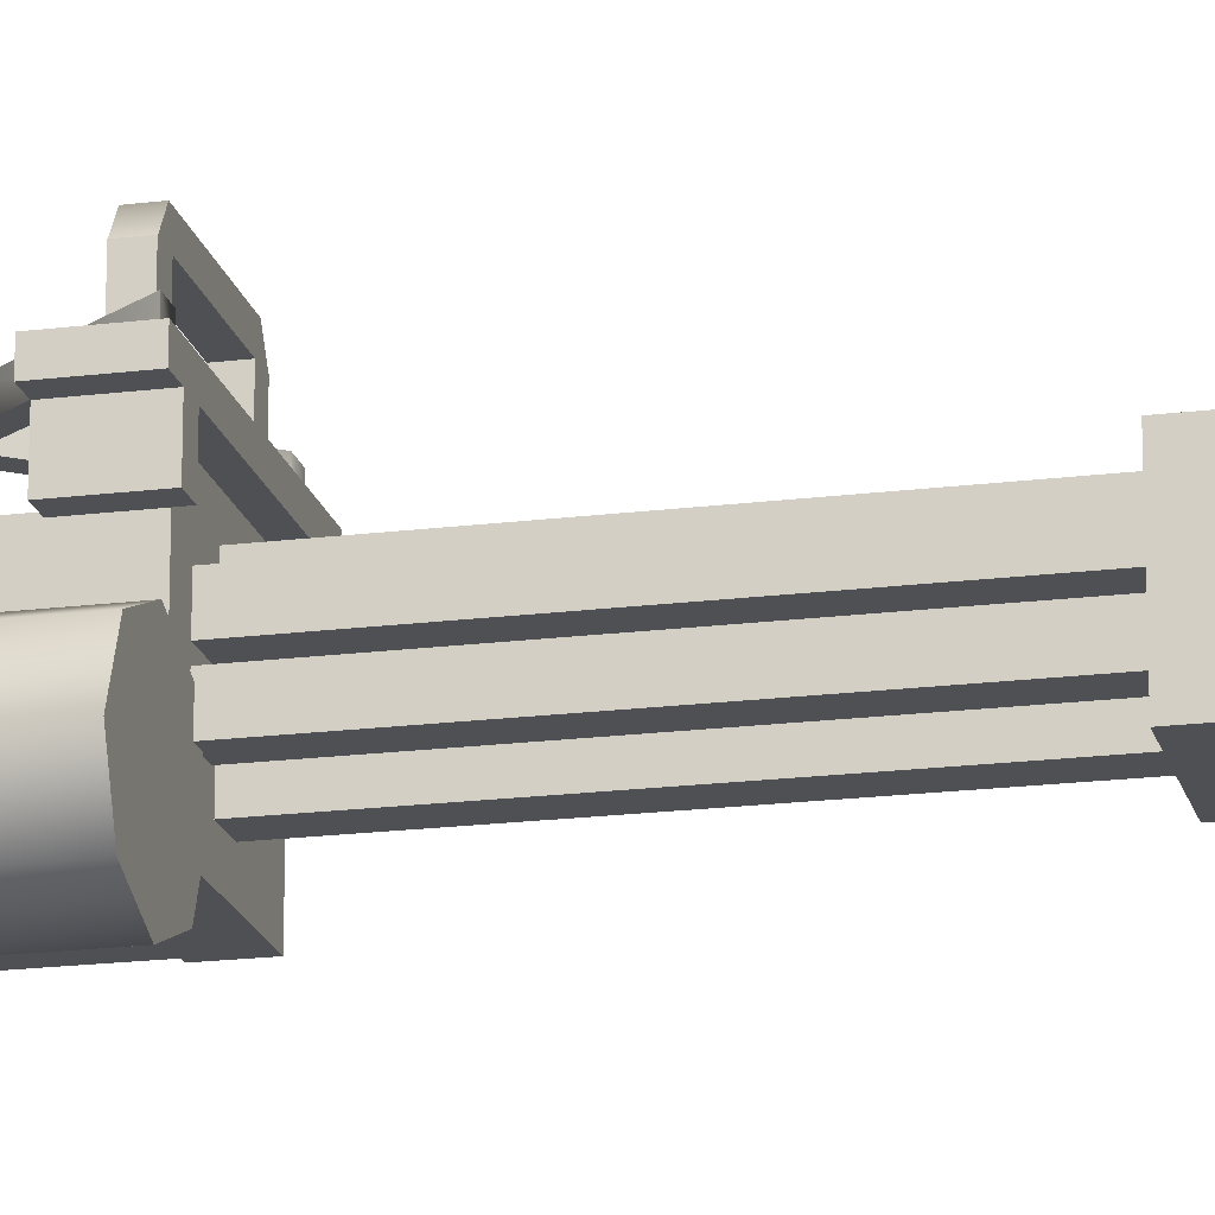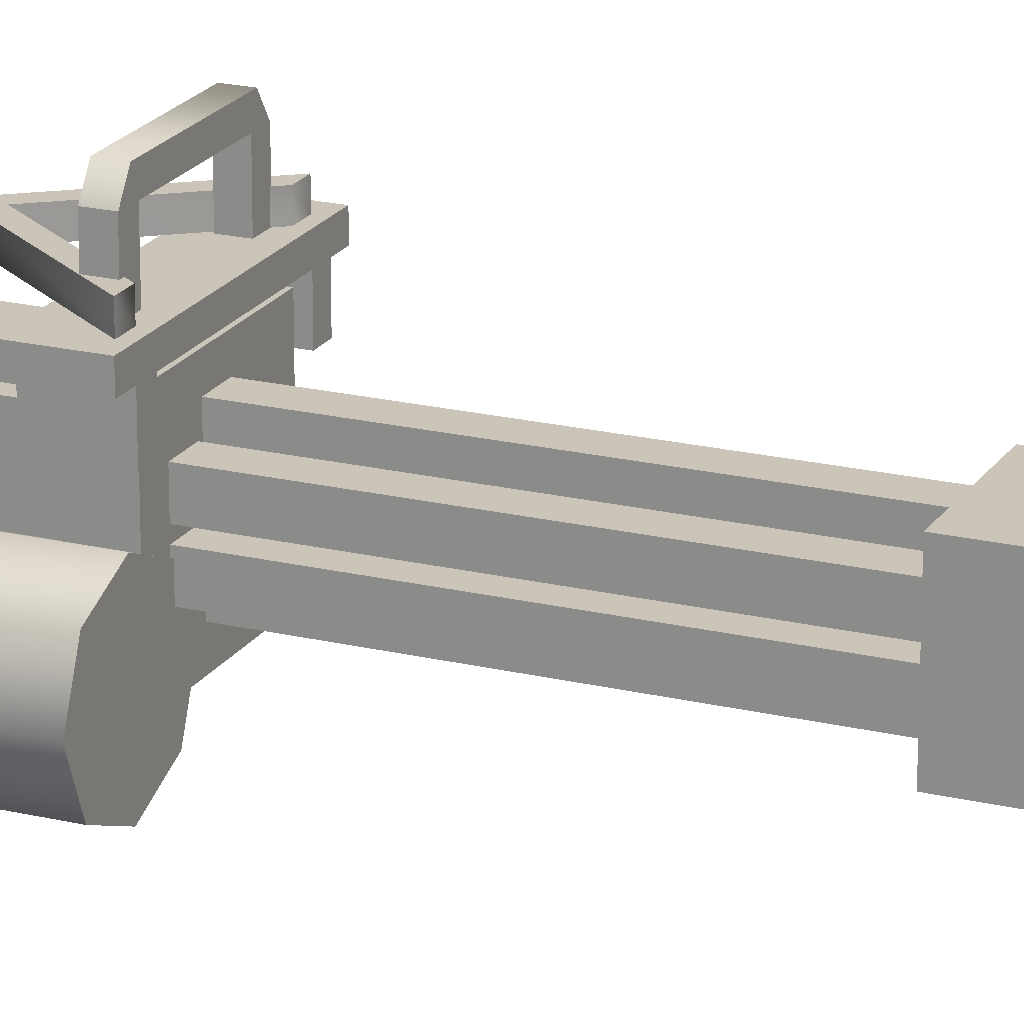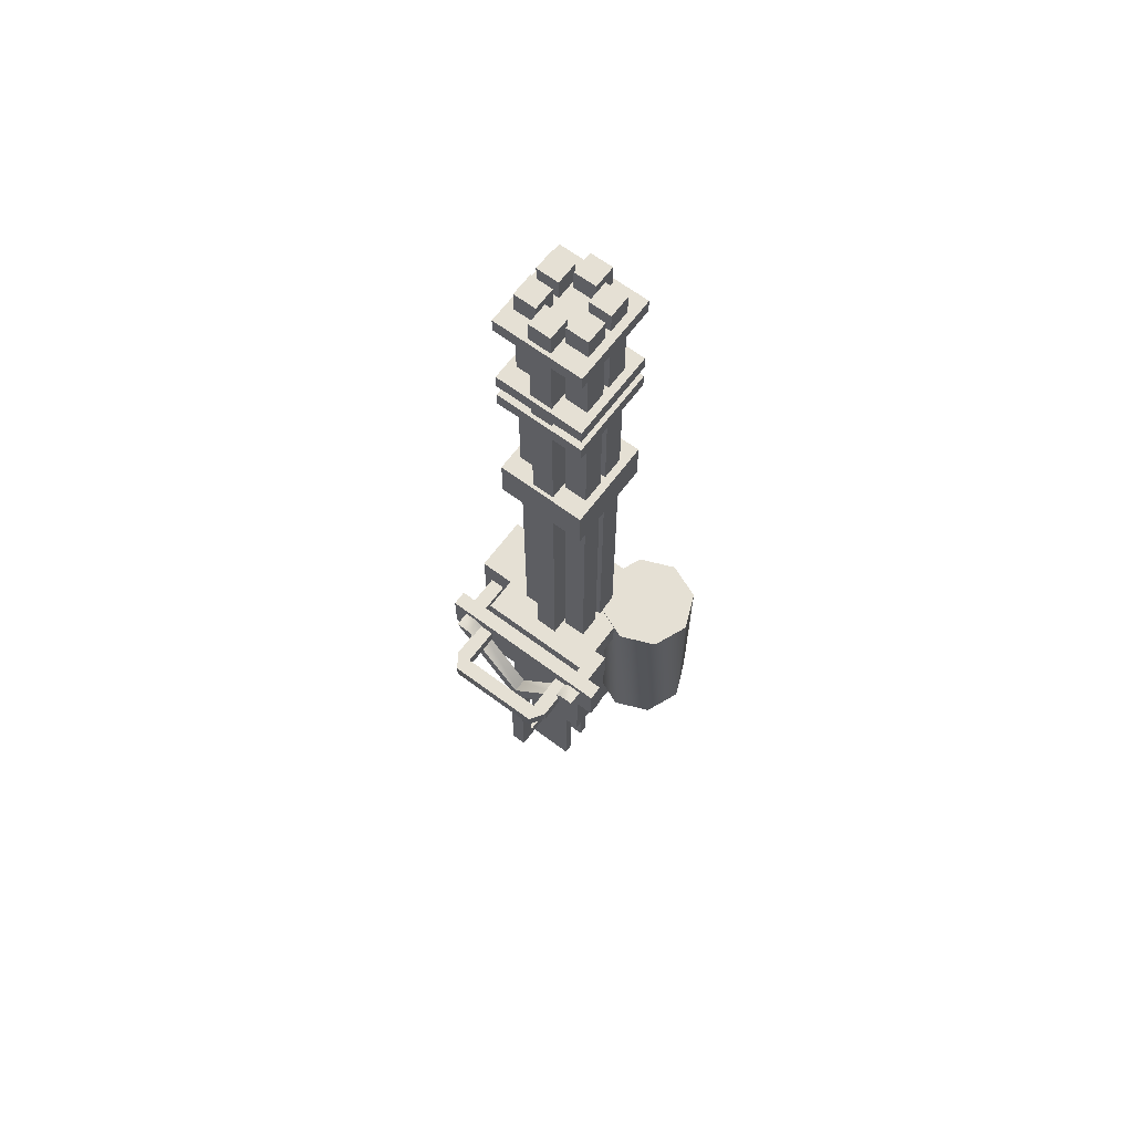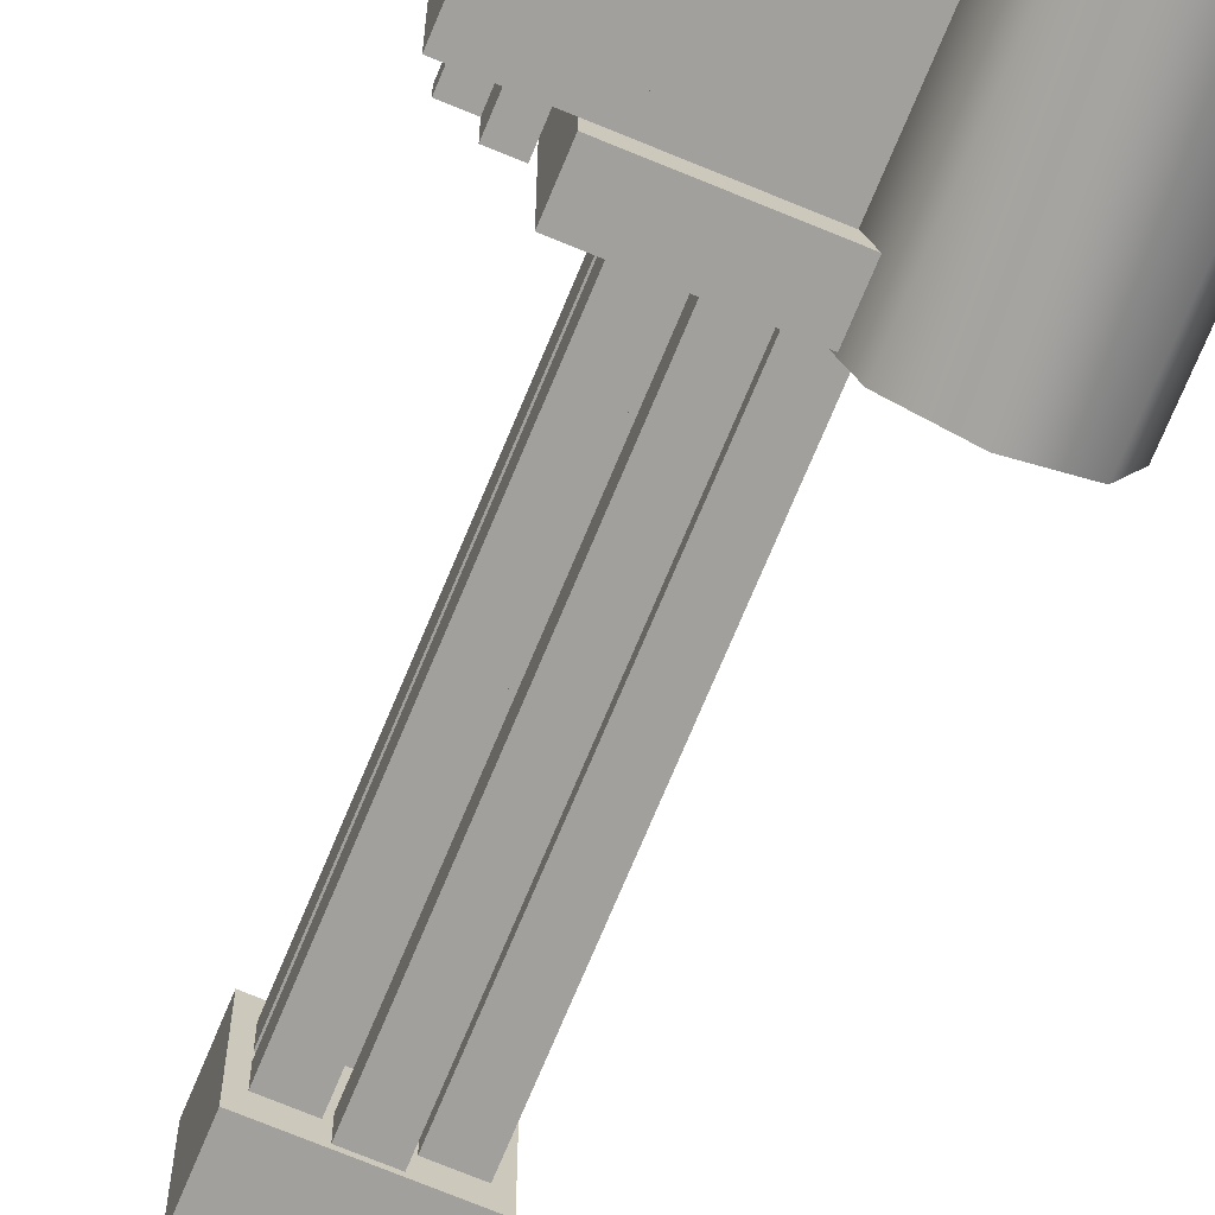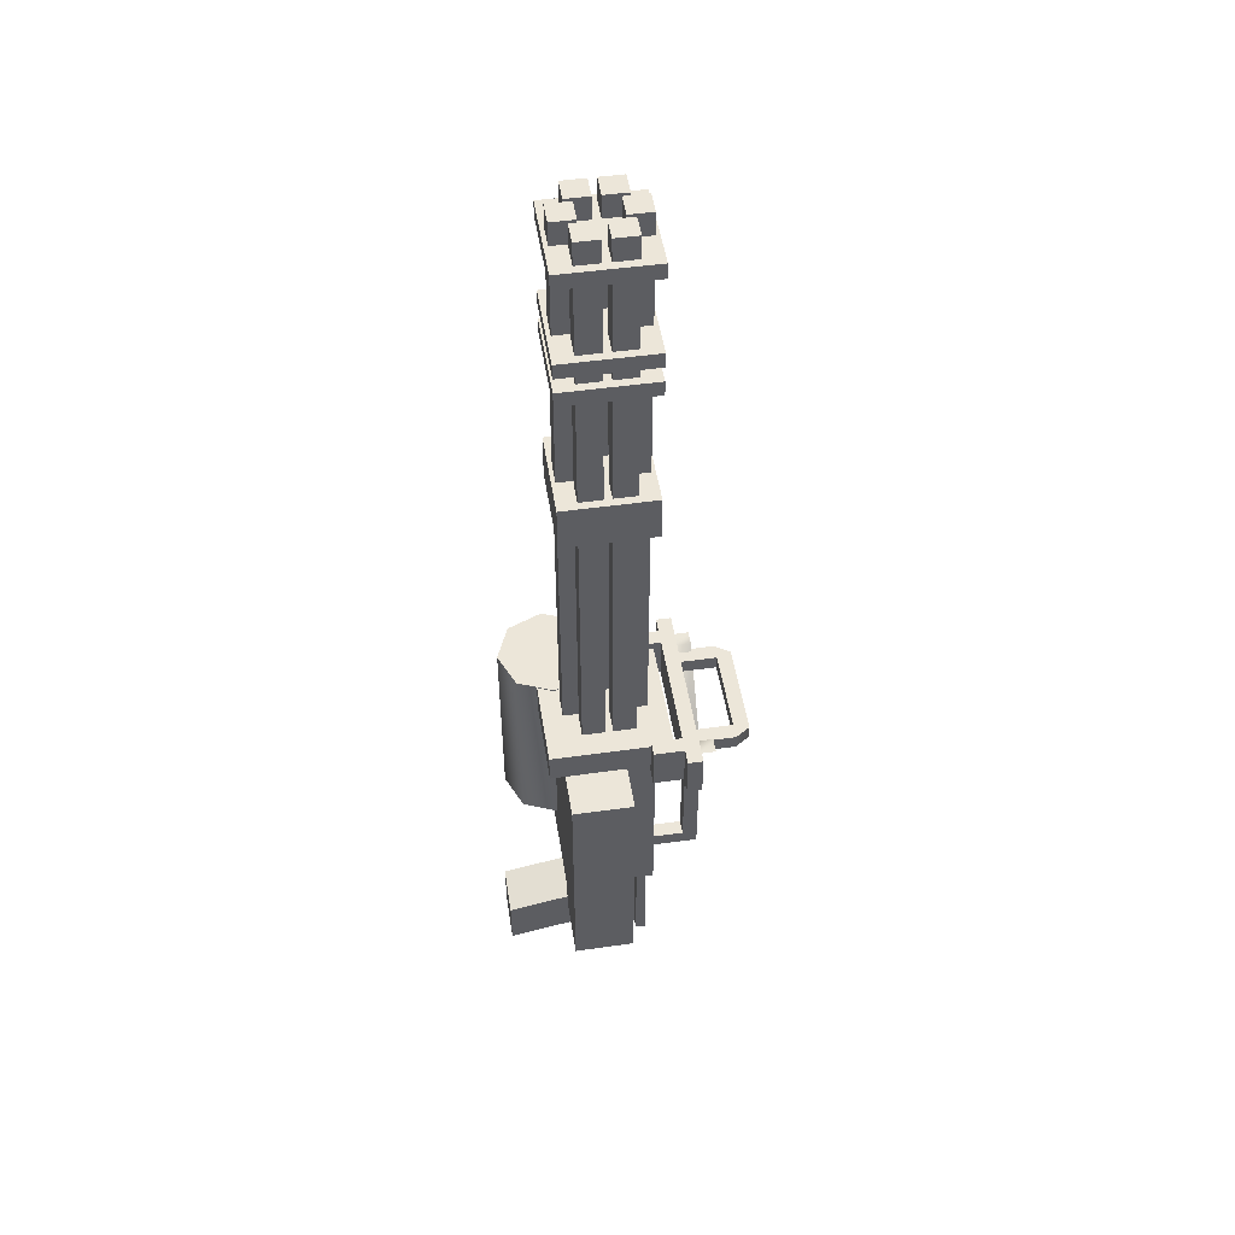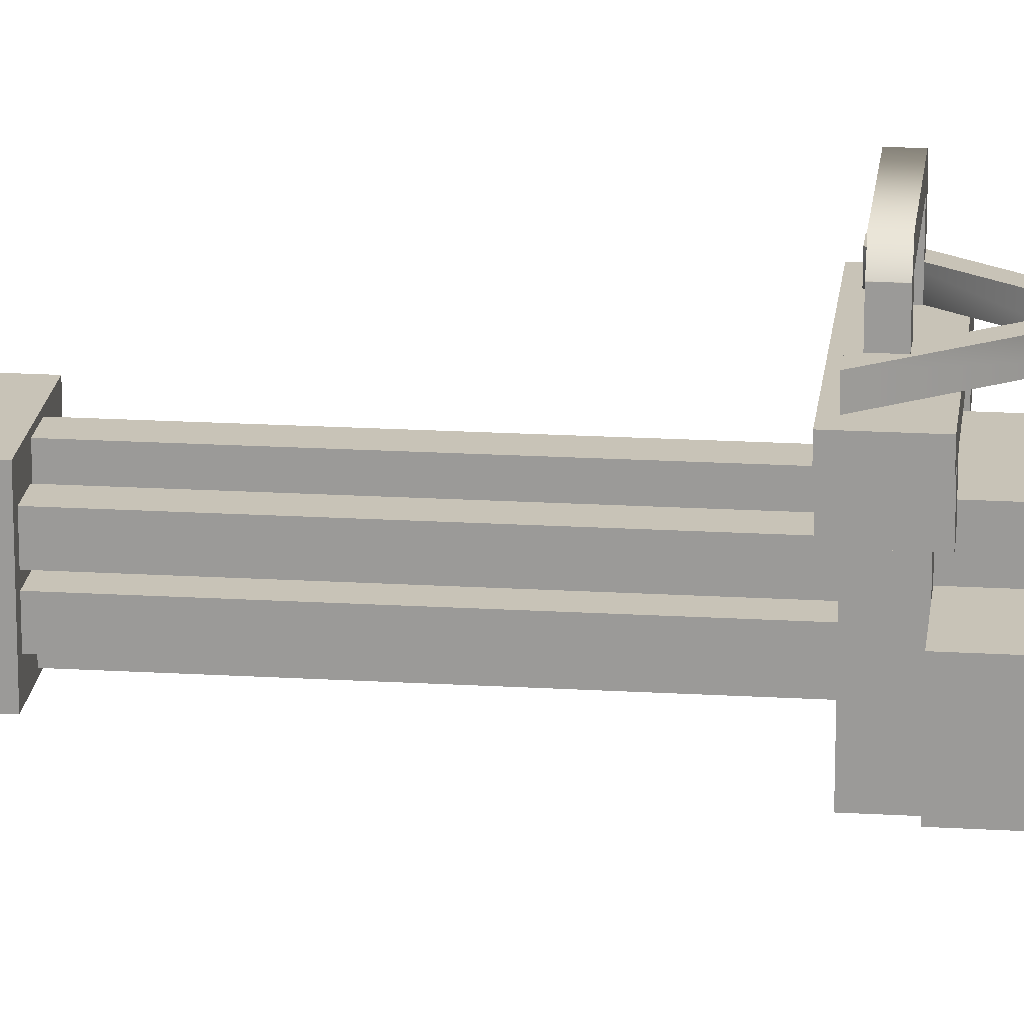
<metadata>
{"format":"obj","ext":"obj","renderer":"f3d","projection":"perspective","resolution":1024,"background":"white","views":[{"elev":-19.0,"azim":-76.6,"up":"+Y"},{"elev":20.4,"azim":-66.3,"up":"+Y"},{"elev":65.6,"azim":-143.2,"up":"+Z"},{"elev":-71.6,"azim":157.5,"up":"+Y"},{"elev":49.2,"azim":81.1,"up":"+Z"},{"elev":19.6,"azim":96.3,"up":"+Y"}]}
</metadata>
<code>
g
v -0.25 0.95 0.7
v -0.25 0.85 0.7
v 0.25 0.95 0.7
v 0.25 0.85 0.7
v 0.25 0.95 -0.6
v 0.25 0.85 -0.6
v -0.25 0.95 -0.6
v -0.25 0.85 -0.6
v -0.25 0.65 0.7
v -0.25 0.55 0.7
v 0.25 0.65 0.7
v 0.25 0.55 0.7
v 0.25 0.65 -0.6
v 0.25 0.55 -0.6
v -0.25 0.65 -0.6
v -0.25 0.55 -0.6
v -0.4375 0.9875 2.788
v -0.4375 0.0875 2.788
v 0.4625 0.9875 2.788
v 0.4625 0.0875 2.788
v 0.4625 0.9875 0.6875
v 0.4625 0.0875 0.6875
v -0.4375 0.9875 0.6875
v -0.4375 0.0875 0.6875
v -0.5875 1.137 3.087
v -0.5875 -0.0625 3.087
v 0.6125 1.137 3.087
v 0.6125 -0.0625 3.087
v 0.6125 1.137 2.788
v 0.6125 -0.0625 2.788
v -0.5875 1.137 2.788
v -0.5875 -0.0625 2.788
v 0.4625 0.6875 2.788
v 0.4625 0.0875 2.788
v 1.062 0.6875 2.788
v 1.062 0.0875 2.788
v 1.062 0.6875 0.3875
v 1.062 0.0875 0.3875
v 0.4625 0.6875 0.3875
v 0.4625 0.0875 0.3875
v -0.8875 1.363 3.163
v -0.8875 1.212 3.163
v 0.9125 1.363 3.163
v 0.9125 1.212 3.163
v 0.9125 1.363 2.712
v 0.9125 1.212 2.712
v -0.8875 1.363 2.712
v -0.8875 1.212 2.712
v 0.6125 1.212 3.163
v 0.6125 0.9125 3.163
v 0.7625 1.212 3.163
v 0.7625 0.9125 3.163
v 0.7625 1.212 2.712
v 0.7625 0.9125 2.712
v 0.6125 1.212 2.712
v 0.6125 0.9125 2.712
v -0.7375 1.212 3.163
v -0.7375 0.9125 3.163
v -0.5875 1.212 3.163
v -0.5875 0.9125 3.163
v -0.5875 1.212 2.712
v -0.5875 0.9125 2.712
v -0.7375 1.212 2.712
v -0.7375 0.9125 2.712
v -0.7375 1.512 3.087
v -0.7375 1.363 3.087
v -0.5875 1.512 3.087
v -0.5875 1.363 3.087
v 0.0875 1.512 2.188
v 0.0875 1.363 2.188
v -0.0625 1.512 2.188
v -0.0625 1.363 2.188
v 0.6125 1.512 3.087
v 0.6125 1.363 3.087
v 0.7625 1.512 3.087
v 0.7625 1.363 3.087
v 0.0875 1.512 2.188
v 0.0875 1.363 2.188
v -0.0625 1.512 2.188
v -0.0625 1.363 2.188
v -0.0625 1.512 2.188
v -0.0625 1.363 2.188
v 0.0875 1.512 2.188
v 0.0875 1.363 2.188
v 0.0875 1.512 0.6875
v 0.0875 1.363 0.6875
v -0.0625 1.512 0.6875
v -0.0625 1.363 0.6875
v -0.0625 1.363 0.8375
v -0.0625 0.9125 0.8375
v 0.0875 1.363 0.8375
v 0.0875 0.9125 0.8375
v 0.0875 1.363 0.6875
v 0.0875 0.9125 0.6875
v -0.0625 1.363 0.6875
v -0.0625 0.9125 0.6875
v 0.425 1.75 3.025
v 0.425 1.35 3.025
v 0.575 1.75 3.025
v 0.575 1.35 3.025
v 0.575 1.75 2.875
v 0.575 1.35 2.875
v 0.425 1.75 2.875
v 0.425 1.35 2.875
v -0.575 1.75 3.025
v -0.575 1.35 3.025
v -0.425 1.75 3.025
v -0.425 1.35 3.025
v -0.425 1.75 2.875
v -0.425 1.35 2.875
v -0.575 1.75 2.875
v -0.575 1.35 2.875
v -0.475 1.895 3.025
v -0.575 1.745 3.025
v 0.475 1.895 3.025
v 0.575 1.745 3.025
v 0.475 1.895 2.875
v 0.575 1.745 2.875
v -0.475 1.895 2.875
v -0.575 1.745 2.875
v -0.15 0.9 0.8
v -0.15 0.5 0.8
v 0.15 0.9 0.8
v 0.15 0.5 0.8
v 0.15 0.9 -0.3
v 0.15 0.5 -0.3
v -0.15 0.9 -0.3
v -0.15 0.5 -0.3
v -0.25 0.5 0.25
v -0.25 -0.5 0.05
v 0.25 0.5 0.25
v 0.25 -0.5 0.05
v 0.25 0.5 -0.25
v 0.25 -0.5 -0.45
v -0.25 0.5 -0.25
v -0.25 -0.5 -0.45
v -0.7 0.1 3.1
v -0.7 -0.4 3.1
v -0.3464 -0.2536 3.1
v -0.2 0.1 3.1
v -0.3464 0.4536 3.1
v -0.7 0.6 3.1
v -1.054 0.4536 3.1
v -1.2 0.1 3.1
v -1.054 -0.2536 3.1
v -0.7 -0.4 1.1
v -0.3464 -0.2536 1.1
v -0.2 0.1 1.1
v -0.3464 0.4536 1.1
v -0.7 0.6 1.1
v -1.054 0.4536 1.1
v -1.2 0.1 1.1
v -1.054 -0.2536 1.1
v -0.7 0.1 1.1
v -0.1125 0.9625 9.05
v -0.1125 0.7375 9.05
v 0.1125 0.9625 9.05
v 0.1125 0.7375 9.05
v 0.1125 0.9625 1.55
v 0.1125 0.7375 1.55
v -0.1125 0.9625 1.55
v -0.1125 0.7375 1.55
v -0.1125 0.3625 9.05
v -0.1125 0.1375 9.05
v 0.1125 0.3625 9.05
v 0.1125 0.1375 9.05
v 0.1125 0.3625 1.55
v 0.1125 0.1375 1.55
v -0.1125 0.3625 1.55
v -0.1125 0.1375 1.55
v 0.147 0.8125 9.05
v 0.147 0.5875 9.05
v 0.372 0.8125 9.05
v 0.372 0.5875 9.05
v 0.372 0.8125 1.55
v 0.372 0.5875 1.55
v 0.147 0.8125 1.55
v 0.147 0.5875 1.55
v 0.147 0.5125 9.05
v 0.147 0.2875 9.05
v 0.372 0.5125 9.05
v 0.372 0.2875 9.05
v 0.372 0.5125 1.55
v 0.372 0.2875 1.55
v 0.147 0.5125 1.55
v 0.147 0.2875 1.55
v -0.372 0.5125 9.05
v -0.372 0.2875 9.05
v -0.147 0.5125 9.05
v -0.147 0.2875 9.05
v -0.147 0.5125 1.55
v -0.147 0.2875 1.55
v -0.372 0.5125 1.55
v -0.372 0.2875 1.55
v -0.372 0.8125 9.05
v -0.372 0.5875 9.05
v -0.147 0.8125 9.05
v -0.147 0.5875 9.05
v -0.147 0.8125 1.55
v -0.147 0.5875 1.55
v -0.372 0.8125 1.55
v -0.372 0.5875 1.55
v -0.45 1 6.275
v -0.45 0.1 6.275
v 0.45 1 6.275
v 0.45 0.1 6.275
v 0.45 1 5.825
v 0.45 0.1 5.825
v -0.45 1 5.825
v -0.45 0.1 5.825
v -0.45 1 7.625
v -0.45 0.1 7.625
v 0.45 1 7.625
v 0.45 0.1 7.625
v 0.45 1 7.475
v 0.45 0.1 7.475
v -0.45 1 7.475
v -0.45 0.1 7.475
v -0.45 1 7.925
v -0.45 0.1 7.925
v 0.45 1 7.925
v 0.45 0.1 7.925
v 0.45 1 7.775
v 0.45 0.1 7.775
v -0.45 1 7.775
v -0.45 0.1 7.775
v -0.45 1 8.825
v -0.45 0.1 8.825
v 0.45 1 8.825
v 0.45 0.1 8.825
v 0.45 1 8.675
v 0.45 0.1 8.675
v -0.45 1 8.675
v -0.45 0.1 8.675
g mat1
f 4 3 1
f 2 4 1
f 6 5 3
f 4 6 3
f 8 7 5
f 6 8 5
f 2 1 7
f 8 2 7
f 3 5 7
f 1 3 7
f 6 4 2
f 8 6 2
f 12 11 9
f 10 12 9
f 14 13 11
f 12 14 11
f 16 15 13
f 14 16 13
f 10 9 15
f 16 10 15
f 11 13 15
f 9 11 15
f 14 12 10
f 16 14 10
f 20 19 17
f 18 20 17
f 22 21 19
f 20 22 19
f 24 23 21
f 22 24 21
f 18 17 23
f 24 18 23
f 19 21 23
f 17 19 23
f 22 20 18
f 24 22 18
f 28 27 25
f 26 28 25
f 30 29 27
f 28 30 27
f 32 31 29
f 30 32 29
f 26 25 31
f 32 26 31
f 27 29 31
f 25 27 31
f 30 28 26
f 32 30 26
f 36 35 33
f 34 36 33
f 38 37 35
f 36 38 35
f 40 39 37
f 38 40 37
f 34 33 39
f 40 34 39
f 35 37 39
f 33 35 39
f 38 36 34
f 40 38 34
f 44 43 41
f 42 44 41
f 46 45 43
f 44 46 43
f 48 47 45
f 46 48 45
f 42 41 47
f 48 42 47
f 43 45 47
f 41 43 47
f 46 44 42
f 48 46 42
f 52 51 49
f 50 52 49
f 54 53 51
f 52 54 51
f 56 55 53
f 54 56 53
f 50 49 55
f 56 50 55
f 51 53 55
f 49 51 55
f 54 52 50
f 56 54 50
f 60 59 57
f 58 60 57
f 62 61 59
f 60 62 59
f 64 63 61
f 62 64 61
f 58 57 63
f 64 58 63
f 59 61 63
f 57 59 63
f 62 60 58
f 64 62 58
f 68 67 65
f 66 68 65
f 70 69 67
f 68 70 67
f 72 71 69
f 70 72 69
f 66 65 71
f 72 66 71
f 67 69 71
f 65 67 71
f 70 68 66
f 72 70 66
f 76 75 73
f 74 76 73
f 78 77 75
f 76 78 75
f 80 79 77
f 78 80 77
f 74 73 79
f 80 74 79
f 75 77 79
f 73 75 79
f 78 76 74
f 80 78 74
f 84 83 81
f 82 84 81
f 86 85 83
f 84 86 83
f 88 87 85
f 86 88 85
f 82 81 87
f 88 82 87
f 83 85 87
f 81 83 87
f 86 84 82
f 88 86 82
f 92 91 89
f 90 92 89
f 94 93 91
f 92 94 91
f 96 95 93
f 94 96 93
f 90 89 95
f 96 90 95
f 91 93 95
f 89 91 95
f 94 92 90
f 96 94 90
f 100 99 97
f 98 100 97
f 102 101 99
f 100 102 99
f 104 103 101
f 102 104 101
f 98 97 103
f 104 98 103
f 99 101 103
f 97 99 103
f 102 100 98
f 104 102 98
f 108 107 105
f 106 108 105
f 110 109 107
f 108 110 107
f 112 111 109
f 110 112 109
f 106 105 111
f 112 106 111
f 107 109 111
f 105 107 111
f 110 108 106
f 112 110 106
f 116 115 113
f 114 116 113
f 118 117 115
f 116 118 115
f 120 119 117
f 118 120 117
f 114 113 119
f 120 114 119
f 115 117 119
f 113 115 119
f 118 116 114
f 120 118 114
f 124 123 121
f 122 124 121
f 126 125 123
f 124 126 123
f 128 127 125
f 126 128 125
f 122 121 127
f 128 122 127
f 123 125 127
f 121 123 127
f 126 124 122
f 128 126 122
f 132 131 129
f 130 132 129
f 134 133 131
f 132 134 131
f 136 135 133
f 134 136 133
f 130 129 135
f 136 130 135
f 131 133 135
f 129 131 135
f 134 132 130
f 136 134 130
g mat3
f 138 139 137
f 139 140 137
f 140 141 137
f 141 142 137
f 142 143 137
f 143 144 137
f 144 145 137
f 145 138 137
f 147 146 154
f 148 147 154
f 149 148 154
f 150 149 154
f 151 150 154
f 152 151 154
f 153 152 154
f 146 153 154
f 147 139 138
f 146 147 138
f 148 140 139
f 147 148 139
f 149 141 140
f 148 149 140
f 150 142 141
f 149 150 141
f 151 143 142
f 150 151 142
f 152 144 143
f 151 152 143
f 153 145 144
f 152 153 144
f 146 138 145
f 153 146 145
g mat31
f 158 157 155
f 156 158 155
f 160 159 157
f 158 160 157
f 162 161 159
f 160 162 159
f 156 155 161
f 162 156 161
f 157 159 161
f 155 157 161
f 160 158 156
f 162 160 156
f 166 165 163
f 164 166 163
f 168 167 165
f 166 168 165
f 170 169 167
f 168 170 167
f 164 163 169
f 170 164 169
f 165 167 169
f 163 165 169
f 168 166 164
f 170 168 164
f 174 173 171
f 172 174 171
f 176 175 173
f 174 176 173
f 178 177 175
f 176 178 175
f 172 171 177
f 178 172 177
f 173 175 177
f 171 173 177
f 176 174 172
f 178 176 172
f 182 181 179
f 180 182 179
f 184 183 181
f 182 184 181
f 186 185 183
f 184 186 183
f 180 179 185
f 186 180 185
f 181 183 185
f 179 181 185
f 184 182 180
f 186 184 180
f 190 189 187
f 188 190 187
f 192 191 189
f 190 192 189
f 194 193 191
f 192 194 191
f 188 187 193
f 194 188 193
f 189 191 193
f 187 189 193
f 192 190 188
f 194 192 188
f 198 197 195
f 196 198 195
f 200 199 197
f 198 200 197
f 202 201 199
f 200 202 199
f 196 195 201
f 202 196 201
f 197 199 201
f 195 197 201
f 200 198 196
f 202 200 196
f 206 205 203
f 204 206 203
f 208 207 205
f 206 208 205
f 210 209 207
f 208 210 207
f 204 203 209
f 210 204 209
f 205 207 209
f 203 205 209
f 208 206 204
f 210 208 204
f 214 213 211
f 212 214 211
f 216 215 213
f 214 216 213
f 218 217 215
f 216 218 215
f 212 211 217
f 218 212 217
f 213 215 217
f 211 213 217
f 216 214 212
f 218 216 212
f 222 221 219
f 220 222 219
f 224 223 221
f 222 224 221
f 226 225 223
f 224 226 223
f 220 219 225
f 226 220 225
f 221 223 225
f 219 221 225
f 224 222 220
f 226 224 220
f 230 229 227
f 228 230 227
f 232 231 229
f 230 232 229
f 234 233 231
f 232 234 231
f 228 227 233
f 234 228 233
f 229 231 233
f 227 229 233
f 232 230 228
f 234 232 228

</code>
